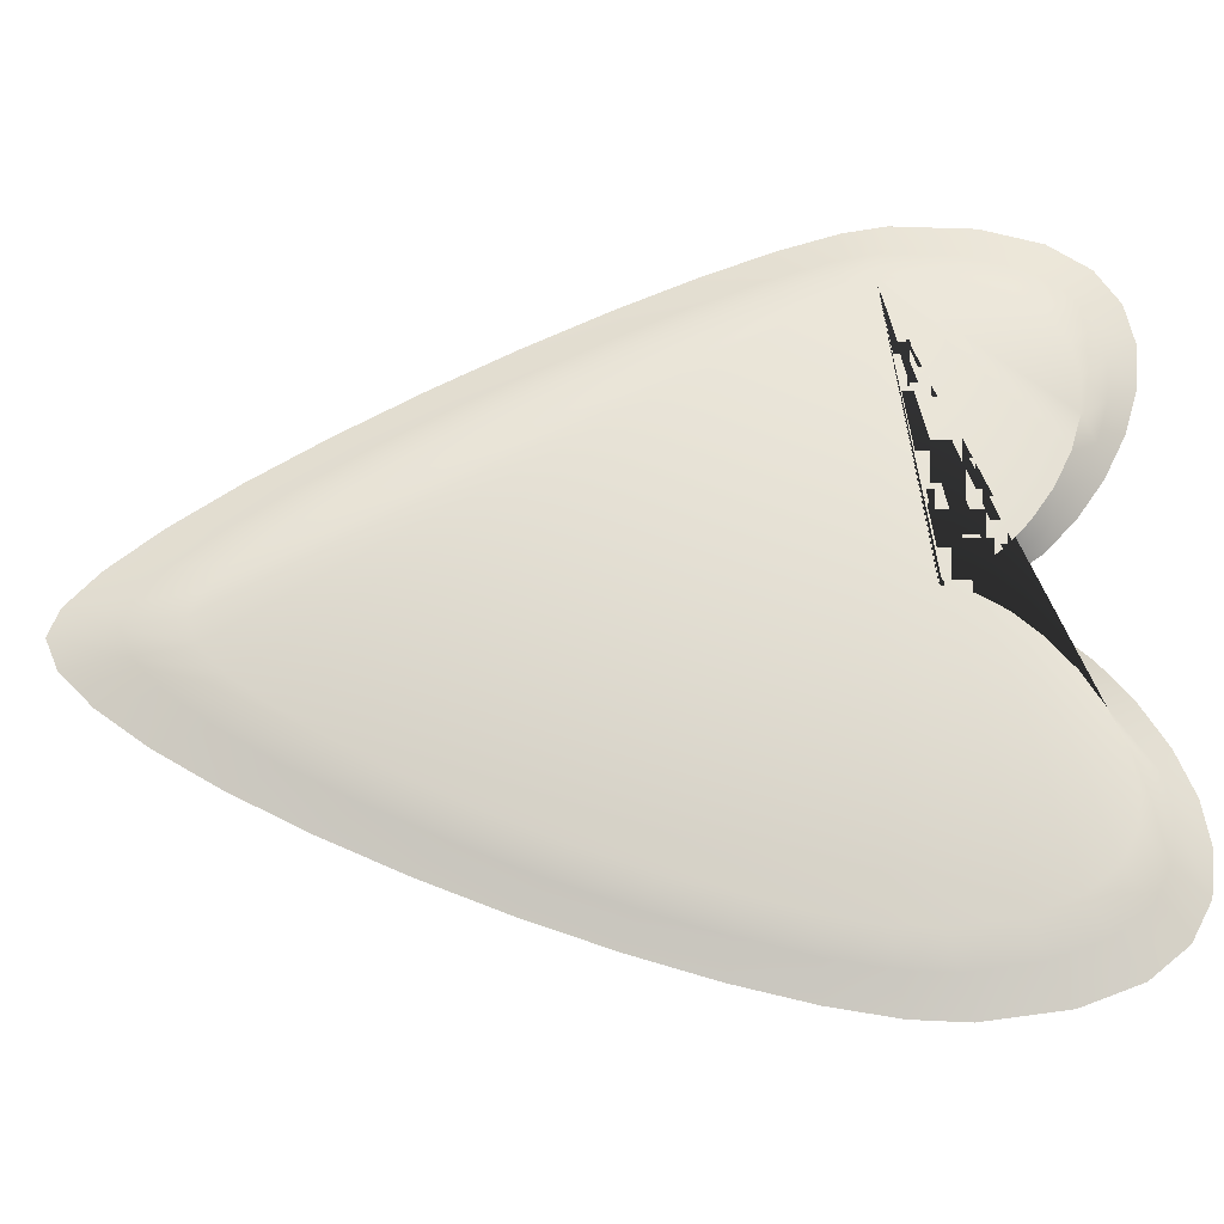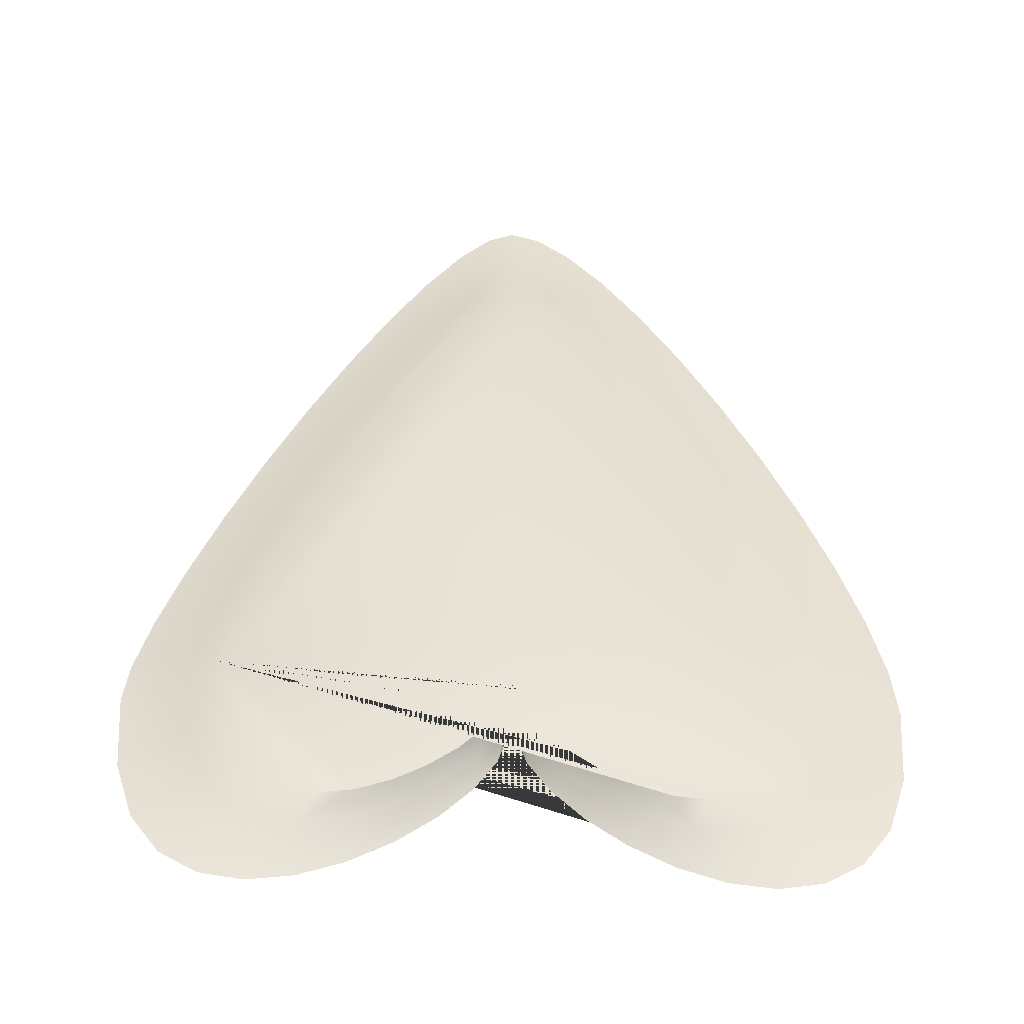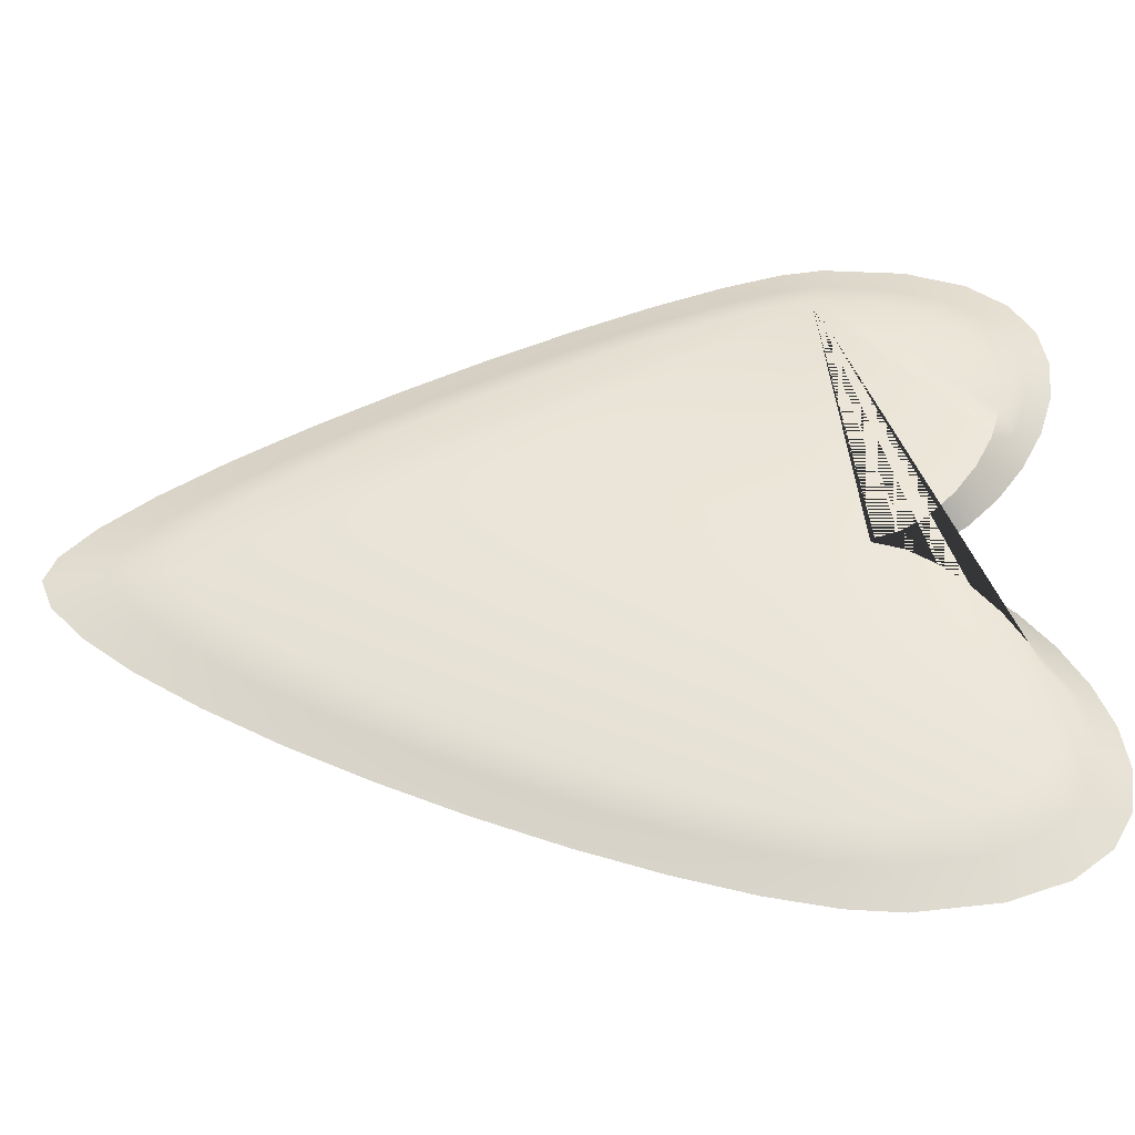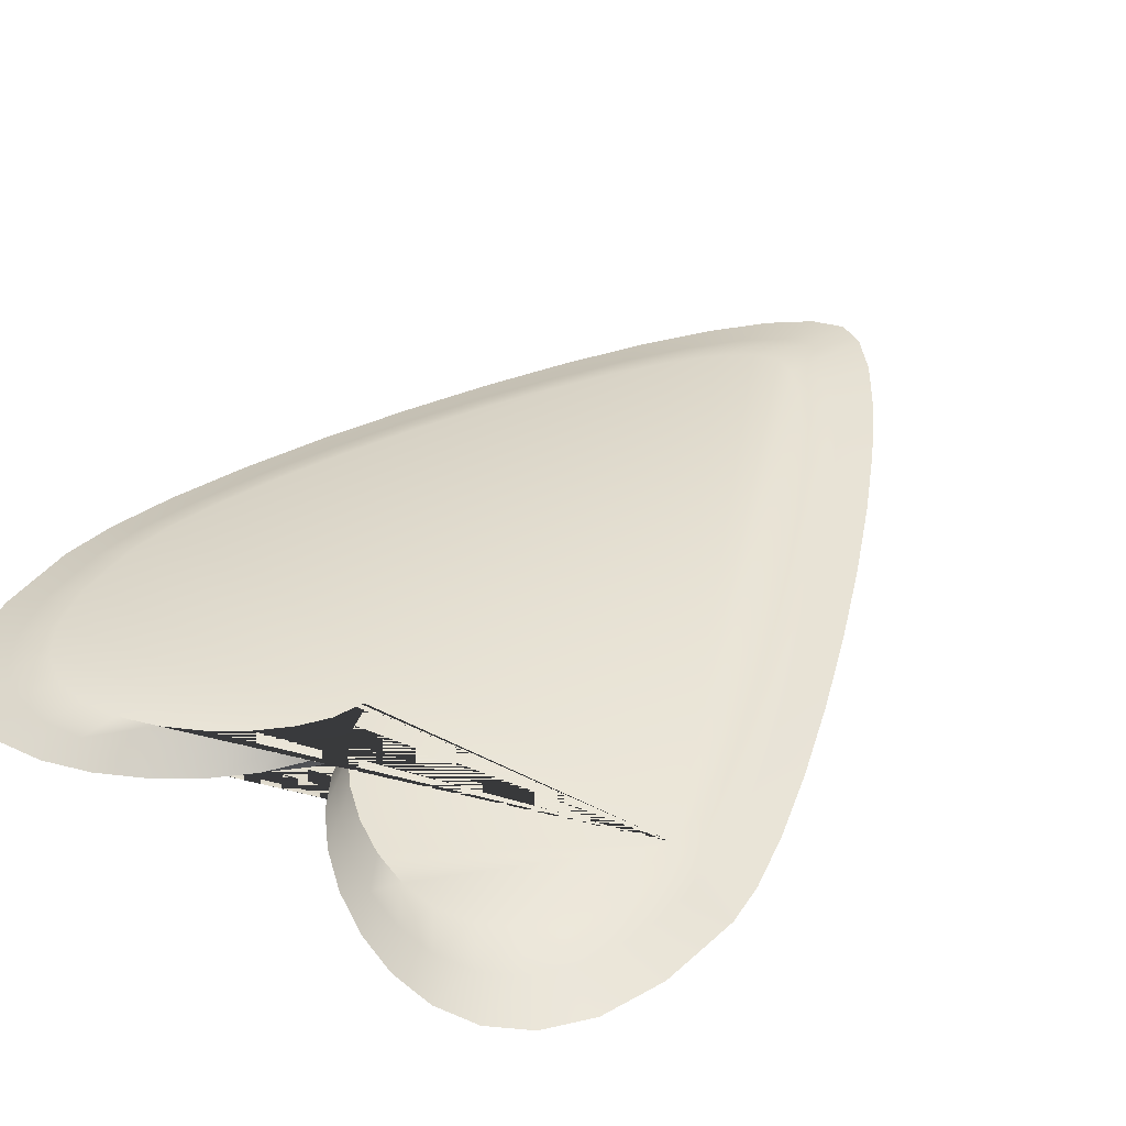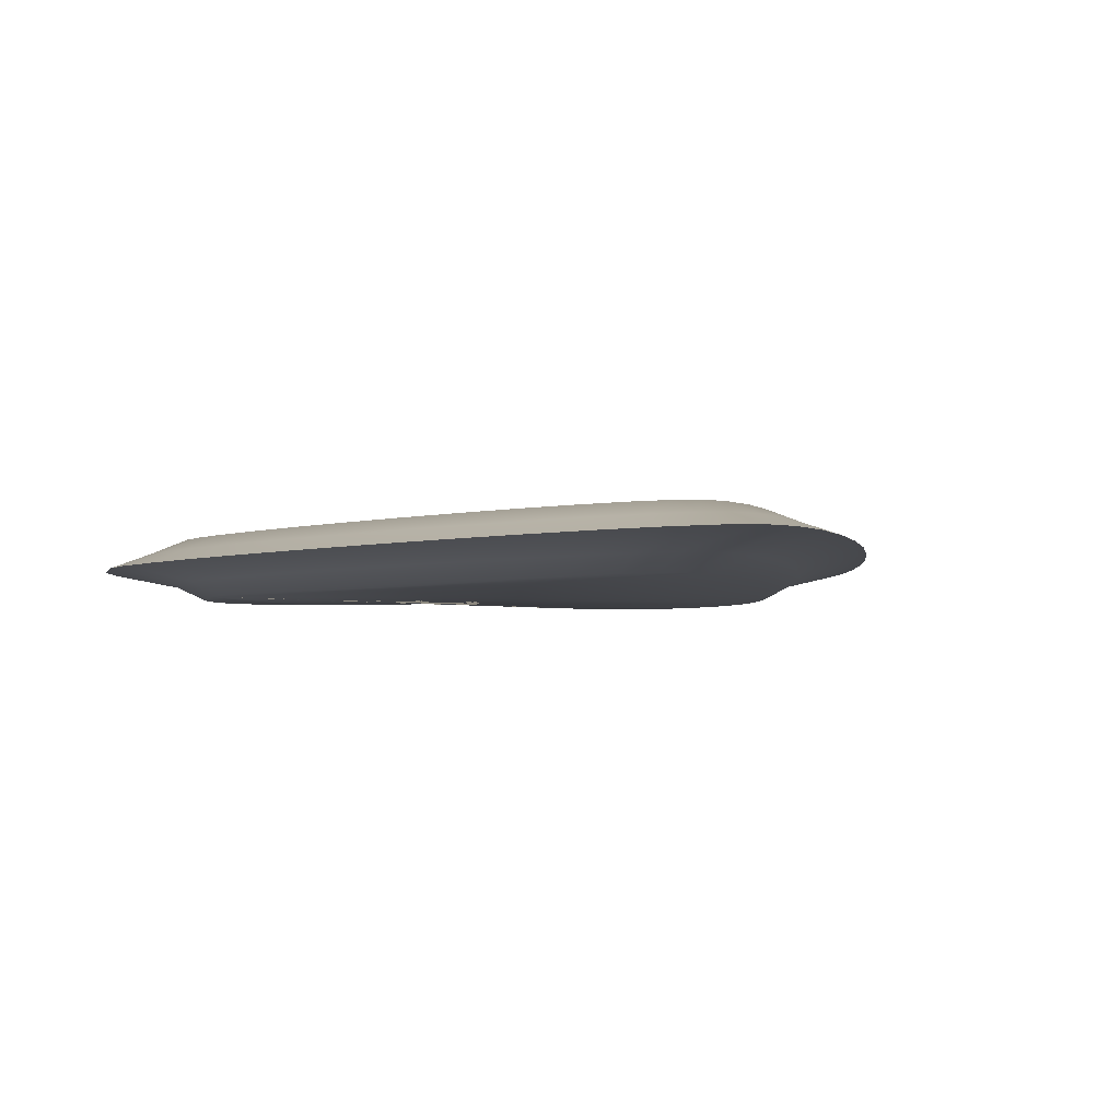
<metadata>
{"format":"obj","ext":"obj","renderer":"f3d","projection":"perspective","resolution":1024,"background":"white","views":[{"elev":64.7,"azim":87.1,"up":"+Y"},{"elev":-46.1,"azim":-1.7,"up":"+Z"},{"elev":51.4,"azim":88.1,"up":"+Y"},{"elev":40.0,"azim":-142.7,"up":"+Y"},{"elev":-3.4,"azim":-18.6,"up":"+Y"}]}
</metadata>
<code>
o BézierCurve
v -2 0 0
v -1.962 0 -0.4363
v -1.858 0 -0.7539
v -1.701 0 -0.9653
v -1.502 0 -1.083
v -1.277 0 -1.121
v -1.037 0 -1.091
v -0.795 0 -1.006
v -0.5649 0 -0.878
v -0.3593 0 -0.7209
v -0.1913 0 -0.547
v -0.07388 0 -0.3691
v -0.02 0 -0.2
v -0.01827 0 -0.1898
v -0.01568 0 -0.1815
v -0.01238 0 -0.175
v -0.00855 0 -0.1704
v -0.004374 0 -0.1676
v -2.3e-05 0 -0.1667
v 0.00433 0 -0.1676
v 0.00851 0 -0.1704
v 0.01234 0 -0.175
v 0.01565 0 -0.1815
v 0.01826 0 -0.1898
v 0.02 0 -0.2
v 0.07412 0 -0.3696
v 0.1917 0 -0.5478
v 0.3598 0 -0.7218
v 0.5654 0 -0.879
v 0.7955 0 -1.006
v 1.037 0 -1.092
v 1.277 0 -1.122
v 1.503 0 -1.084
v 1.701 0 -0.9656
v 1.858 0 -0.754
v 1.962 0 -0.4364
v 2 0 0
v 1.972 0 0.2888
v 1.894 0 0.6435
v 1.772 0 1.047
v 1.615 0 1.481
v 1.43 0 1.93
v 1.225 0 2.375
v 1.008 0 2.799
v 0.7852 0 3.185
v 0.5656 0 3.516
v 0.3565 0 3.773
v 0.1654 0 3.94
v 0 0 4
v -0.1444 0 3.935
v -0.3218 0 3.753
v -0.5234 0 3.474
v -0.7407 0 3.12
v -0.965 0 2.71
v -1.188 0 2.265
v -1.4 0 1.805
v -1.593 0 1.351
v -1.758 0 0.9233
v -1.887 0 0.5418
v -1.97 0 0.2272
v -2.201 0.1 -0.05467
v -2.159 0.1 -0.5346
v -2.045 0.1 -0.8839
v -1.871 0.1 -1.116
v -1.653 0.1 -1.246
v -1.405 0.1 -1.288
v -1.141 0.1 -1.255
v -0.875 0.1 -1.161
v -0.6219 0.1 -1.02
v -0.3958 0.1 -0.8476
v -0.211 0.1 -0.6564
v -0.08177 0.1 -0.4607
v -0.0225 0.1 -0.2747
v -0.0206 0.1 -0.2635
v -0.01774 0.1 -0.2543
v -0.01412 0.1 -0.2472
v -0.009907 0.1 -0.2421
v -0.005314 0.1 -0.239
v -0.000527 0.1 -0.238
v 0.004261 0.1 -0.239
v 0.008859 0.1 -0.2421
v 0.01307 0.1 -0.2472
v 0.01671 0.1 -0.2543
v 0.01959 0.1 -0.2635
v 0.0215 0.1 -0.2747
v 0.08103 0.1 -0.4613
v 0.2104 0.1 -0.6573
v 0.3953 0.1 -0.8487
v 0.6215 0.1 -1.022
v 0.8745 0.1 -1.162
v 1.14 0.1 -1.255
v 1.404 0.1 -1.289
v 1.652 0.1 -1.247
v 1.87 0.1 -1.117
v 2.044 0.1 -0.8841
v 2.158 0.1 -0.5347
v 2.199 0.1 -0.05467
v 2.169 0.1 0.263
v 2.082 0.1 0.6532
v 1.949 0.1 1.097
v 1.776 0.1 1.575
v 1.572 0.1 2.068
v 1.347 0.1 2.558
v 1.108 0.1 3.024
v 0.8632 0.1 3.449
v 0.6217 0.1 3.813
v 0.3916 0.1 4.096
v 0.1814 0.1 4.28
v -0.000502 0.1 4.345
v -0.1593 0.1 4.274
v -0.3544 0.1 4.073
v -0.5763 0.1 3.767
v -0.8153 0.1 3.377
v -1.062 0.1 2.927
v -1.307 0.1 2.437
v -1.54 0.1 1.931
v -1.752 0.1 1.432
v -1.934 0.1 0.961
v -2.076 0.1 0.5413
v -2.168 0.1 0.1953
v -2.664 0.2 -0.181
v -2.614 0.2 -0.7617
v -2.475 0.2 -1.184
v -2.265 0.2 -1.466
v -2.001 0.2 -1.623
v -1.701 0.2 -1.673
v -1.381 0.2 -1.633
v -1.06 0.2 -1.519
v -0.7536 0.2 -1.35
v -0.48 0.2 -1.14
v -0.2563 0.2 -0.909
v -0.1 0.2 -0.6723
v -0.02828 0.2 -0.4472
v -0.02599 0.2 -0.4336
v -0.02252 0.2 -0.4225
v -0.01813 0.2 -0.4139
v -0.01304 0.2 -0.4077
v -0.007484 0.2 -0.404
v -0.001691 0.2 -0.4028
v 0.004102 0.2 -0.404
v 0.009665 0.2 -0.4077
v 0.01477 0.2 -0.4139
v 0.01917 0.2 -0.4225
v 0.02264 0.2 -0.4336
v 0.02496 0.2 -0.4472
v 0.097 0.2 -0.6729
v 0.2535 0.2 -0.9101
v 0.4773 0.2 -1.142
v 0.7509 0.2 -1.351
v 1.057 0.2 -1.521
v 1.379 0.2 -1.634
v 1.698 0.2 -1.674
v 1.998 0.2 -1.624
v 2.262 0.2 -1.466
v 2.472 0.2 -1.185
v 2.61 0.2 -0.7618
v 2.66 0.2 -0.181
v 2.623 0.2 0.2034
v 2.519 0.2 0.6756
v 2.357 0.2 1.212
v 2.148 0.2 1.791
v 1.902 0.2 2.388
v 1.629 0.2 2.98
v 1.339 0.2 3.545
v 1.043 0.2 4.059
v 0.7512 0.2 4.498
v 0.4728 0.2 4.841
v 0.2185 0.2 5.064
v -0.001661 0.2 5.143
v -0.1938 0.2 5.056
v -0.4299 0.2 4.814
v -0.6984 0.2 4.444
v -0.9876 0.2 3.972
v -1.286 0.2 3.426
v -1.582 0.2 2.834
v -1.865 0.2 2.222
v -2.121 0.2 1.618
v -2.341 0.2 1.048
v -2.513 0.2 0.5402
v -2.624 0.2 0.1215
v -2.397 0.3 -0.1082
v -2.352 0.3 -0.6309
v -2.227 0.3 -1.011
v -2.038 0.3 -1.265
v -1.801 0.3 -1.406
v -1.53 0.3 -1.451
v -1.243 0.3 -1.415
v -0.9533 0.3 -1.313
v -0.6777 0.3 -1.16
v -0.4315 0.3 -0.9717
v -0.2302 0.3 -0.7635
v -0.0895 0.3 -0.5504
v -0.02495 0.3 -0.3478
v -0.02288 0.3 -0.3356
v -0.01977 0.3 -0.3256
v -0.01582 0.3 -0.3178
v -0.01124 0.3 -0.3123
v -0.006233 0.3 -0.3089
v -0.00102 0.3 -0.3078
v 0.004194 0.3 -0.3089
v 0.009201 0.3 -0.3123
v 0.01379 0.3 -0.3178
v 0.01775 0.3 -0.3256
v 0.02088 0.3 -0.3356
v 0.02296 0.3 -0.3478
v 0.0878 0.3 -0.551
v 0.2287 0.3 -0.7644
v 0.43 0.3 -0.9729
v 0.6763 0.3 -1.161
v 0.9519 0.3 -1.314
v 1.241 0.3 -1.416
v 1.529 0.3 -1.452
v 1.799 0.3 -1.407
v 2.036 0.3 -1.265
v 2.225 0.3 -1.011
v 2.35 0.3 -0.6309
v 2.395 0.3 -0.1082
v 2.361 0.3 0.2377
v 2.267 0.3 0.6627
v 2.122 0.3 1.146
v 1.933 0.3 1.666
v 1.712 0.3 2.204
v 1.466 0.3 2.737
v 1.206 0.3 3.245
v 0.9396 0.3 3.707
v 0.6766 0.3 4.103
v 0.426 0.3 4.412
v 0.1971 0.3 4.612
v -0.000993 0.3 4.683
v -0.174 0.3 4.605
v -0.3864 0.3 4.387
v -0.628 0.3 4.054
v -0.8883 0.3 3.629
v -1.157 0.3 3.138
v -1.423 0.3 2.605
v -1.678 0.3 2.054
v -1.909 0.3 1.511
v -2.107 0.3 0.9978
v -2.261 0.3 0.5409
v -2.361 0.3 0.164
v -2.157 0.4 -0.0427
v -2.116 0.4 -0.5131
v -2.004 0.4 -0.8554
v -1.834 0.4 -1.083
v -1.62 0.4 -1.211
v -1.377 0.4 -1.251
v -1.118 0.4 -1.219
v -0.8575 0.4 -1.127
v -0.6094 0.4 -0.9893
v -0.3878 0.4 -0.8199
v -0.2067 0.4 -0.6325
v -0.08005 0.4 -0.4407
v -0.02195 0.4 -0.2583
v -0.02009 0.4 -0.2473
v -0.01729 0.4 -0.2384
v -0.01373 0.4 -0.2314
v -0.00961 0.4 -0.2264
v -0.005108 0.4 -0.2234
v -0.000417 0.4 -0.2224
v 0.004276 0.4 -0.2234
v 0.008782 0.4 -0.2264
v 0.01291 0.4 -0.2314
v 0.01648 0.4 -0.2384
v 0.01929 0.4 -0.2473
v 0.02117 0.4 -0.2583
v 0.07952 0.4 -0.4412
v 0.2063 0.4 -0.6333
v 0.3875 0.4 -0.8209
v 0.6092 0.4 -0.9903
v 0.8572 0.4 -1.128
v 1.118 0.4 -1.22
v 1.377 0.4 -1.252
v 1.62 0.4 -1.211
v 1.833 0.4 -1.084
v 2.003 0.4 -0.8556
v 2.115 0.4 -0.5132
v 2.156 0.4 -0.0427
v 2.126 0.4 0.2686
v 2.041 0.4 0.6511
v 1.91 0.4 1.086
v 1.741 0.4 1.554
v 1.541 0.4 2.038
v 1.32 0.4 2.518
v 1.086 0.4 2.975
v 0.8461 0.4 3.391
v 0.6094 0.4 3.748
v 0.3839 0.4 4.025
v 0.1779 0.4 4.205
v -0.000392 0.4 4.27
v -0.1561 0.4 4.199
v -0.3473 0.4 4.003
v -0.5647 0.4 3.703
v -0.799 0.4 3.321
v -1.041 0.4 2.879
v -1.281 0.4 2.399
v -1.509 0.4 1.904
v -1.717 0.4 1.414
v -1.896 0.4 0.9527
v -2.034 0.4 0.5414
v -2.124 0.4 0.2023
f 1 2 3 4 5 6 7 8 9 10 11 12 13 14 15 16 17 18 19 20 21 22 23 24 25 26 27 28 29 30 31 32 33 34 35 36 37 38 39 40 41 42 43 44 45 46 47 48 49 50 51 52 53 54 55 56 57 58 59 60
f 99 98 158 159
f 24 23 83 84
f 51 50 110 111
f 25 24 84 85
f 52 51 111 112
f 26 25 85 86
f 53 52 112 113
f 27 26 86 87
f 54 53 113 114
f 28 27 87 88
f 2 1 61 62
f 55 54 114 115
f 29 28 88 89
f 3 2 62 63
f 56 55 115 116
f 30 29 89 90
f 4 3 63 64
f 57 56 116 117
f 31 30 90 91
f 5 4 64 65
f 58 57 117 118
f 32 31 91 92
f 6 5 65 66
f 59 58 118 119
f 33 32 92 93
f 7 6 66 67
f 60 59 119 120
f 34 33 93 94
f 8 7 67 68
f 1 60 120 61
f 35 34 94 95
f 9 8 68 69
f 36 35 95 96
f 10 9 69 70
f 37 36 96 97
f 11 10 70 71
f 38 37 97 98
f 12 11 71 72
f 39 38 98 99
f 13 12 72 73
f 40 39 99 100
f 14 13 73 74
f 41 40 100 101
f 15 14 74 75
f 42 41 101 102
f 16 15 75 76
f 43 42 102 103
f 17 16 76 77
f 44 43 103 104
f 18 17 77 78
f 45 44 104 105
f 19 18 78 79
f 46 45 105 106
f 20 19 79 80
f 47 46 106 107
f 21 20 80 81
f 48 47 107 108
f 22 21 81 82
f 49 48 108 109
f 23 22 82 83
f 50 49 109 110
f 170 169 229 230
f 73 72 132 133
f 100 99 159 160
f 74 73 133 134
f 101 100 160 161
f 75 74 134 135
f 102 101 161 162
f 76 75 135 136
f 103 102 162 163
f 77 76 136 137
f 104 103 163 164
f 78 77 137 138
f 105 104 164 165
f 79 78 138 139
f 106 105 165 166
f 80 79 139 140
f 107 106 166 167
f 81 80 140 141
f 108 107 167 168
f 82 81 141 142
f 109 108 168 169
f 83 82 142 143
f 110 109 169 170
f 84 83 143 144
f 111 110 170 171
f 85 84 144 145
f 112 111 171 172
f 86 85 145 146
f 113 112 172 173
f 87 86 146 147
f 114 113 173 174
f 88 87 147 148
f 62 61 121 122
f 115 114 174 175
f 89 88 148 149
f 63 62 122 123
f 116 115 175 176
f 90 89 149 150
f 64 63 123 124
f 117 116 176 177
f 91 90 150 151
f 65 64 124 125
f 118 117 177 178
f 92 91 151 152
f 66 65 125 126
f 119 118 178 179
f 93 92 152 153
f 67 66 126 127
f 120 119 179 180
f 94 93 153 154
f 68 67 127 128
f 61 120 180 121
f 95 94 154 155
f 69 68 128 129
f 96 95 155 156
f 70 69 129 130
f 97 96 156 157
f 71 70 130 131
f 98 97 157 158
f 72 71 131 132
f 188 187 247 248
f 144 143 203 204
f 171 170 230 231
f 145 144 204 205
f 172 171 231 232
f 146 145 205 206
f 173 172 232 233
f 147 146 206 207
f 174 173 233 234
f 148 147 207 208
f 122 121 181 182
f 175 174 234 235
f 149 148 208 209
f 123 122 182 183
f 176 175 235 236
f 150 149 209 210
f 124 123 183 184
f 177 176 236 237
f 151 150 210 211
f 125 124 184 185
f 178 177 237 238
f 152 151 211 212
f 126 125 185 186
f 179 178 238 239
f 153 152 212 213
f 127 126 186 187
f 180 179 239 240
f 154 153 213 214
f 128 127 187 188
f 121 180 240 181
f 155 154 214 215
f 129 128 188 189
f 156 155 215 216
f 130 129 189 190
f 157 156 216 217
f 131 130 190 191
f 158 157 217 218
f 132 131 191 192
f 159 158 218 219
f 133 132 192 193
f 160 159 219 220
f 134 133 193 194
f 161 160 220 221
f 135 134 194 195
f 162 161 221 222
f 136 135 195 196
f 163 162 222 223
f 137 136 196 197
f 164 163 223 224
f 138 137 197 198
f 165 164 224 225
f 139 138 198 199
f 166 165 225 226
f 140 139 199 200
f 167 166 226 227
f 141 140 200 201
f 168 167 227 228
f 142 141 201 202
f 169 168 228 229
f 143 142 202 203
f 241 300 299 298 297 296 295 294 293 292 291 290 289 288 287 286 285 284 283 282 281 280 279 278 277 276 275 274 273 272 271 270 269 268 267 266 265 264 263 262 261 260 259 258 257 256 255 254 253 252 251 250 249 248 247 246 245 244 243 242
f 181 240 300 241
f 215 214 274 275
f 189 188 248 249
f 216 215 275 276
f 190 189 249 250
f 217 216 276 277
f 191 190 250 251
f 218 217 277 278
f 192 191 251 252
f 219 218 278 279
f 193 192 252 253
f 220 219 279 280
f 194 193 253 254
f 221 220 280 281
f 195 194 254 255
f 222 221 281 282
f 196 195 255 256
f 223 222 282 283
f 197 196 256 257
f 224 223 283 284
f 198 197 257 258
f 225 224 284 285
f 199 198 258 259
f 226 225 285 286
f 200 199 259 260
f 227 226 286 287
f 201 200 260 261
f 228 227 287 288
f 202 201 261 262
f 229 228 288 289
f 203 202 262 263
f 230 229 289 290
f 204 203 263 264
f 231 230 290 291
f 205 204 264 265
f 232 231 291 292
f 206 205 265 266
f 233 232 292 293
f 207 206 266 267
f 234 233 293 294
f 208 207 267 268
f 182 181 241 242
f 235 234 294 295
f 209 208 268 269
f 183 182 242 243
f 236 235 295 296
f 210 209 269 270
f 184 183 243 244
f 237 236 296 297
f 211 210 270 271
f 185 184 244 245
f 238 237 297 298
f 212 211 271 272
f 186 185 245 246
f 239 238 298 299
f 213 212 272 273
f 187 186 246 247
f 240 239 299 300
f 214 213 273 274

</code>
